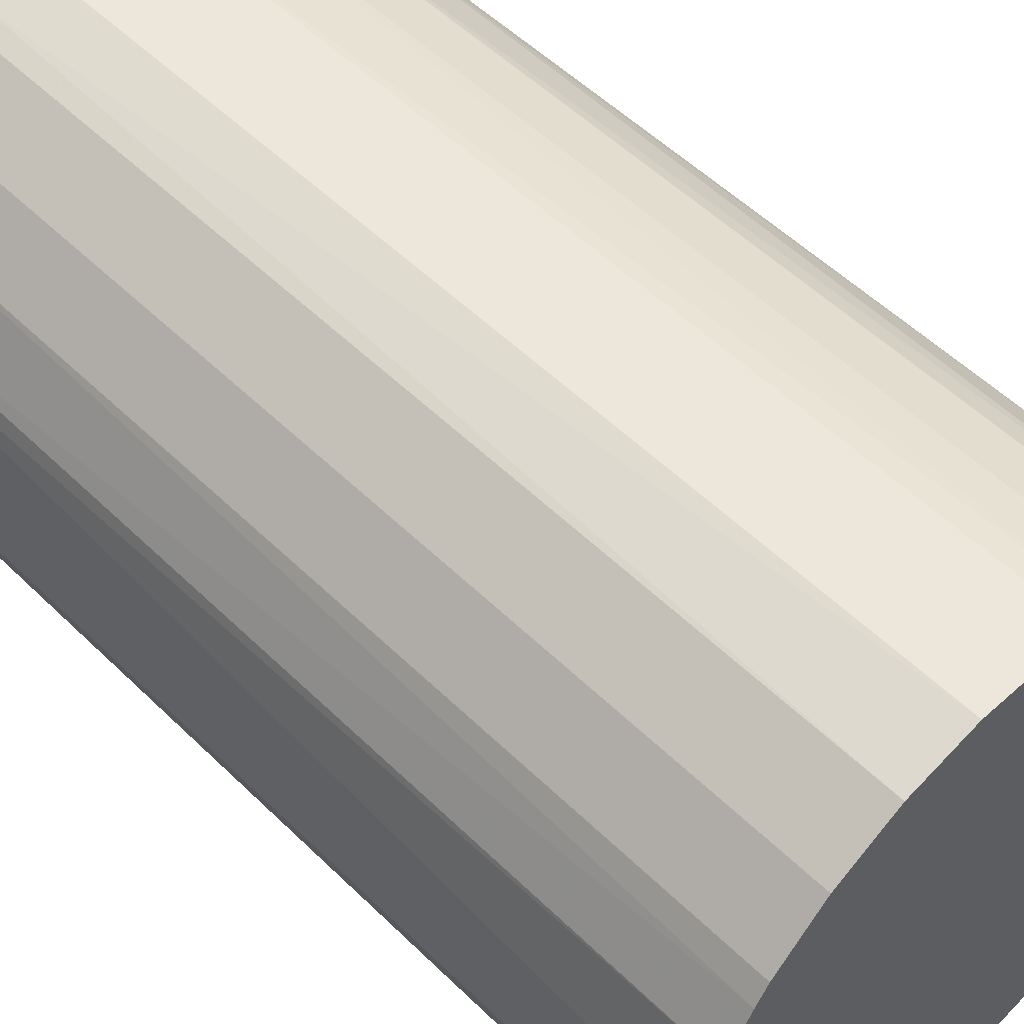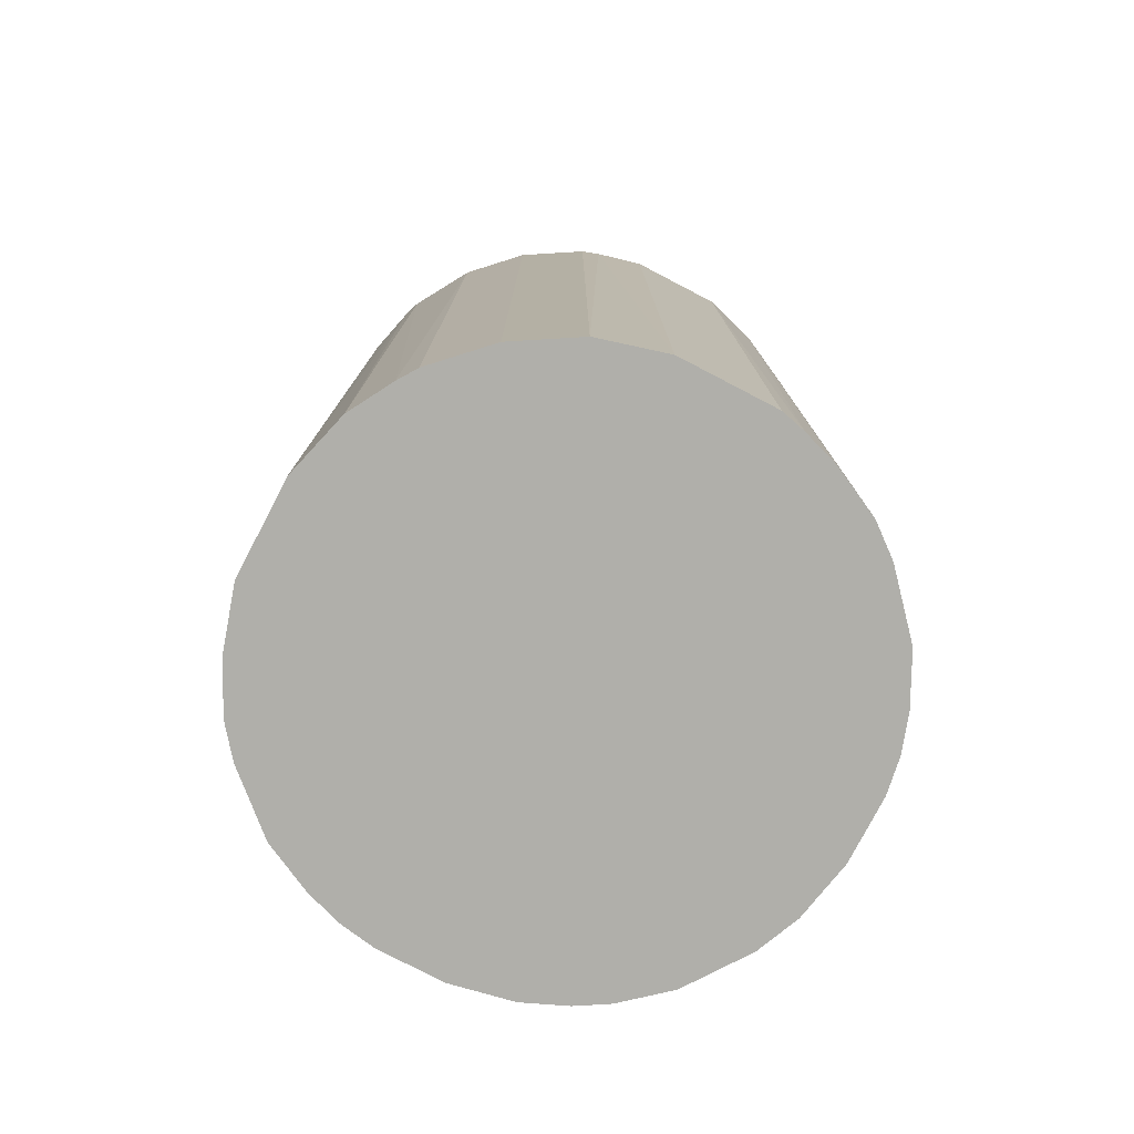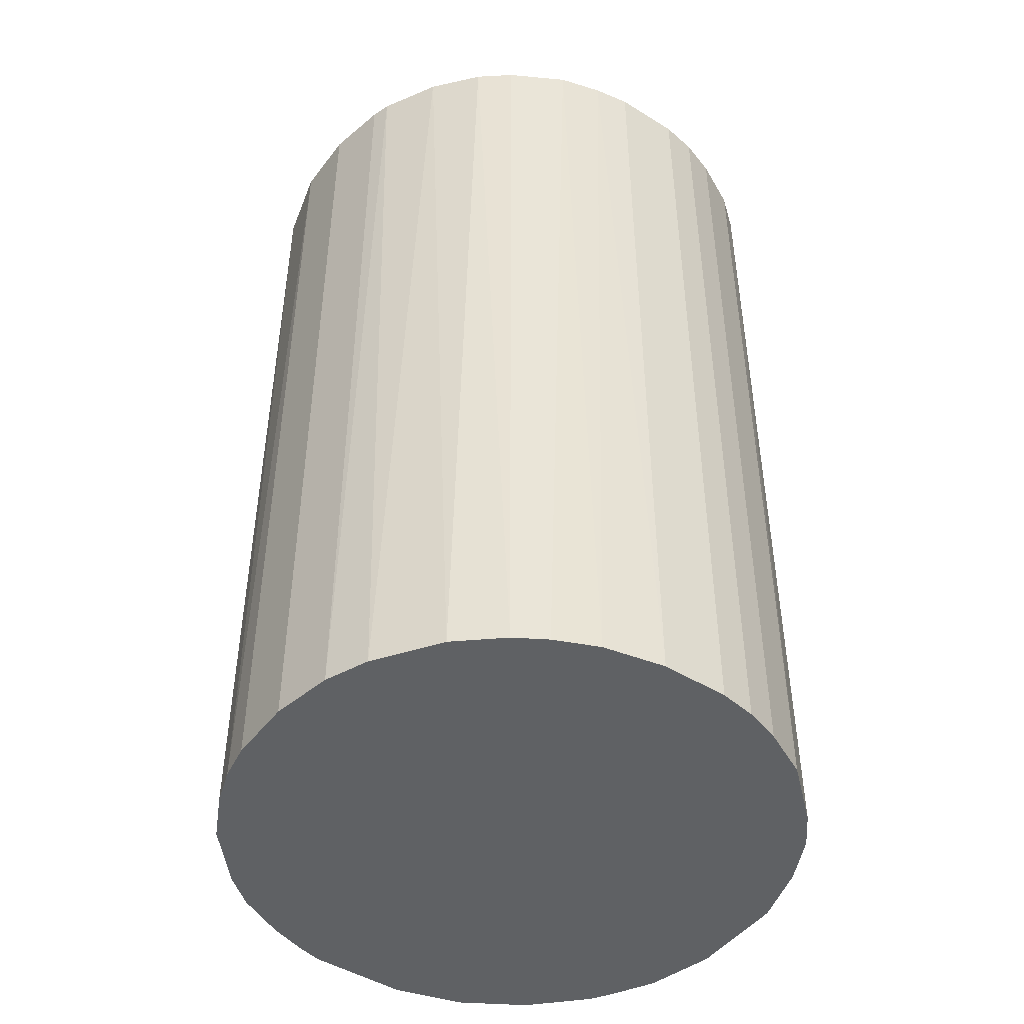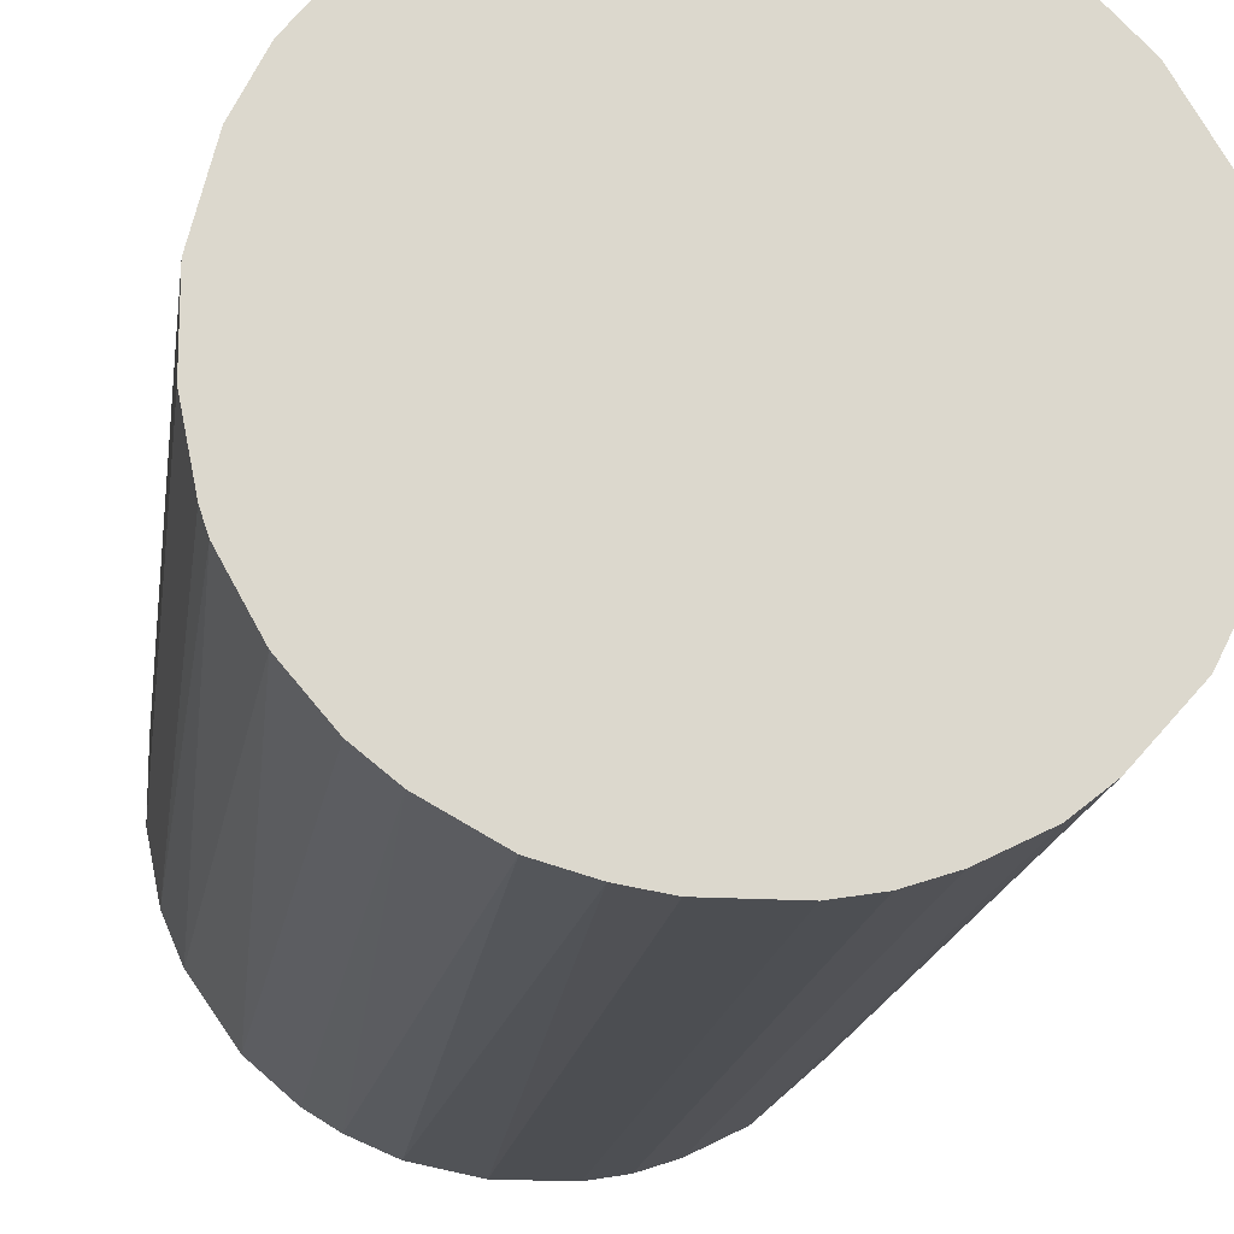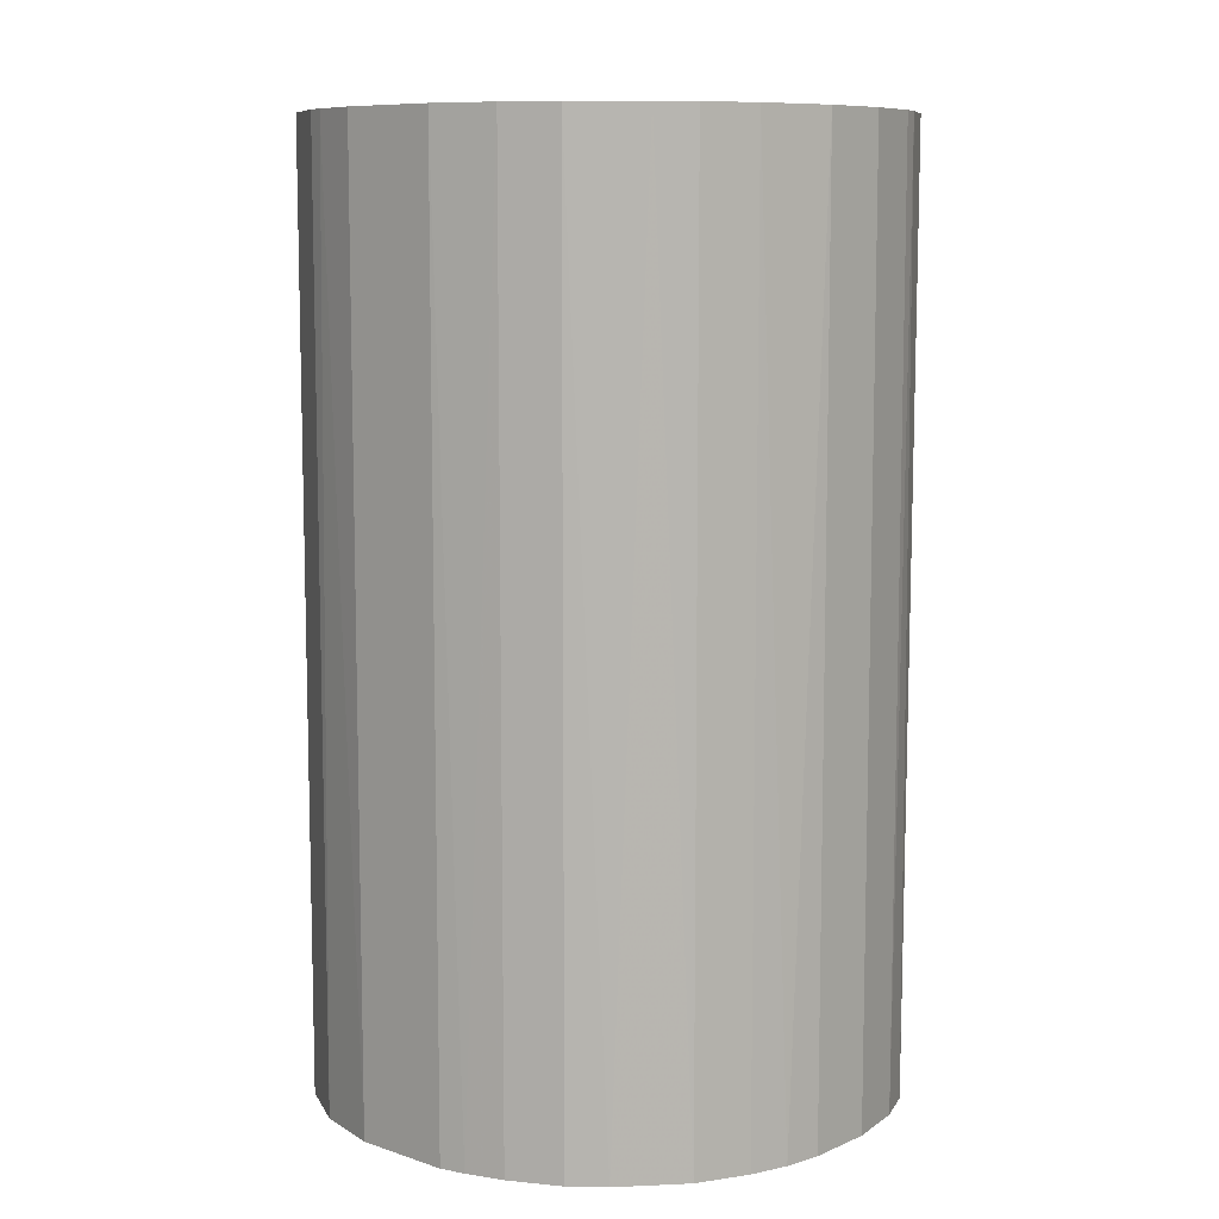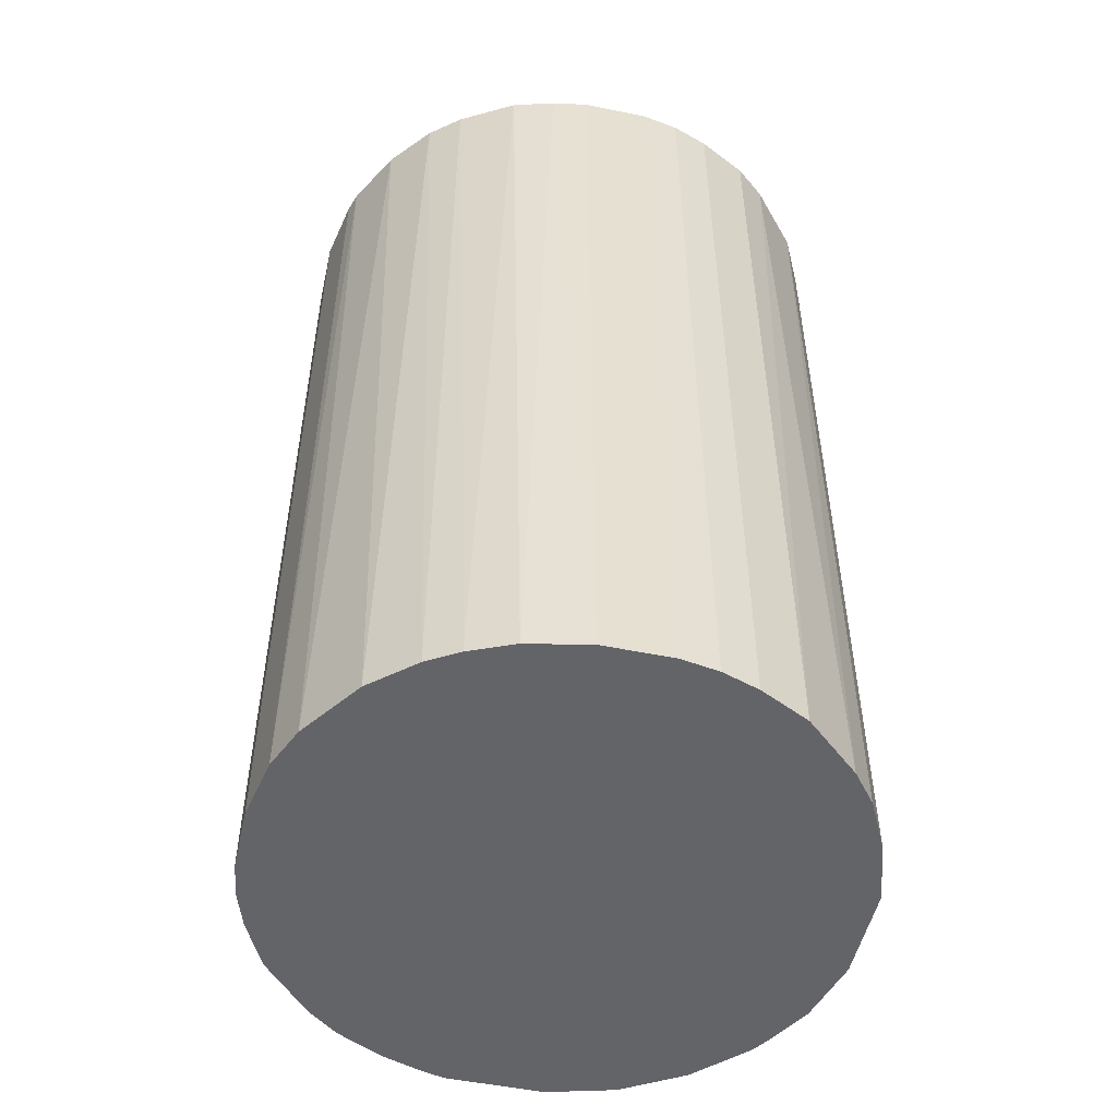
<metadata>
{"format":"obj","ext":"obj","renderer":"f3d","projection":"perspective","resolution":1024,"background":"white","views":[{"elev":53.3,"azim":136.1,"up":"+Y"},{"elev":-78.0,"azim":152.5,"up":"+Z"},{"elev":-46.6,"azim":-35.1,"up":"+Z"},{"elev":-16.9,"azim":-7.7,"up":"+Y"},{"elev":9.0,"azim":-138.5,"up":"+Z"},{"elev":-51.3,"azim":-12.6,"up":"+Z"}]}
</metadata>
<code>
o convex_0
v -0.02907 -0.009963 -0.04975
v 0.03022 0.005183 0.04975
v 0.0289 0.01045 0.04975
v 0.03022 0.005183 -0.04975
v -0.007989 0.02955 -0.04975
v -0.02841 0.01177 0.04975
v 0.003867 -0.03039 0.04975
v 0.01705 -0.02578 -0.04975
v 0.01045 0.0289 0.04975
v -0.01787 -0.02512 0.04975
v -0.009965 -0.02907 -0.04975
v 0.01902 0.02429 -0.04975
v 0.02561 -0.01721 0.04975
v -0.02578 0.01704 -0.04975
v -0.01722 0.02561 0.04975
v -0.02907 -0.009963 0.04975
v 0.02824 -0.01194 -0.04975
v -0.03039 0.003866 -0.04975
v -0.02249 -0.02116 -0.04975
v -0.005354 0.03022 0.04975
v 0.005184 0.03022 -0.04975
v 0.003867 -0.03039 -0.04975
v 0.02429 0.01902 0.04975
v 0.01705 -0.02578 0.04975
v 0.03022 -0.005353 0.04975
v 0.02561 0.01704 -0.04975
v -0.00733 -0.02973 0.04975
v -0.01722 0.02561 -0.04975
v -0.03039 -0.003378 0.04975
v -0.02512 -0.01787 0.04975
v 0.02297 -0.02051 -0.04975
v -0.02314 0.02033 0.04975
v 0.03022 -0.005353 -0.04975
v 0.01902 0.02429 0.04975
v 0.01177 -0.02841 0.04975
v 0.01243 0.02824 -0.04975
v -0.003378 -0.03039 -0.04975
v -0.03039 0.003866 0.04975
v 0.005184 0.03022 0.04975
v -0.01787 -0.02512 -0.04975
v -0.02973 0.007817 -0.04975
v 0.007819 -0.02973 -0.04975
v 0.02824 0.01243 -0.04975
v -0.0271 -0.01458 -0.04975
v -0.01194 0.02824 0.04975
v -0.01194 -0.02841 0.04975
v -0.03039 -0.003378 -0.04975
v 0.02034 -0.02314 0.04975
v -0.02051 0.02297 -0.04975
v -0.005354 0.03022 -0.04975
v 0.02824 -0.01194 0.04975
v -0.02117 -0.02249 0.04975
v 0.02561 -0.01721 -0.04975
v -0.02578 0.01704 0.04975
v -0.003378 -0.03039 0.04975
v 0.02824 0.01243 0.04975
v -0.01458 -0.0271 -0.04975
v -0.02841 0.01177 -0.04975
v 0.02429 0.01902 -0.04975
v -0.02841 -0.01194 0.04975
v 0.01177 -0.02841 -0.04975
v -0.01194 0.02824 -0.04975
v 0.01243 0.02824 0.04975
v 0.007819 -0.02973 0.04975
f 42 35 64
f 3 2 4
f 4 1 5
f 2 3 6
f 2 6 7
f 1 4 8
f 6 3 9
f 7 6 10
f 1 8 11
f 4 5 12
f 2 7 13
f 5 1 14
f 6 9 15
f 10 6 16
f 8 4 17
f 14 1 18
f 1 11 19
f 15 9 20
f 12 5 21
f 11 8 22
f 9 3 23
f 13 7 24
f 4 2 25
f 2 13 25
f 4 12 26
f 7 10 27
f 5 14 28
f 1 16 29
f 16 6 29
f 10 16 30
f 8 17 31
f 6 15 32
f 17 4 33
f 4 25 33
f 25 17 33
f 9 23 34
f 23 12 34
f 24 7 35
f 8 24 35
f 12 21 36
f 21 9 36
f 34 12 36
f 22 7 37
f 11 22 37
f 27 11 37
f 29 6 38
f 18 29 38
f 20 9 39
f 9 21 39
f 21 20 39
f 19 11 40
f 14 18 41
f 38 6 41
f 18 38 41
f 7 22 42
f 22 8 42
f 3 4 43
f 4 26 43
f 1 19 44
f 19 30 44
f 20 5 45
f 15 20 45
f 28 15 45
f 27 10 46
f 11 27 46
f 18 1 47
f 1 29 47
f 29 18 47
f 24 8 48
f 13 24 48
f 8 31 48
f 31 13 48
f 28 14 49
f 15 28 49
f 14 32 49
f 32 15 49
f 5 20 50
f 21 5 50
f 20 21 50
f 13 17 51
f 25 13 51
f 17 25 51
f 10 30 52
f 30 19 52
f 40 10 52
f 19 40 52
f 17 13 53
f 31 17 53
f 13 31 53
f 14 6 54
f 6 32 54
f 32 14 54
f 7 27 55
f 37 7 55
f 27 37 55
f 23 3 56
f 26 23 56
f 3 43 56
f 43 26 56
f 10 40 57
f 40 11 57
f 46 10 57
f 11 46 57
f 6 14 58
f 41 6 58
f 14 41 58
f 12 23 59
f 26 12 59
f 23 26 59
f 16 1 60
f 30 16 60
f 1 44 60
f 44 30 60
f 8 35 61
f 42 8 61
f 35 42 61
f 5 28 62
f 45 5 62
f 28 45 62
f 9 34 63
f 36 9 63
f 34 36 63
f 35 7 64
f 7 42 64

</code>
